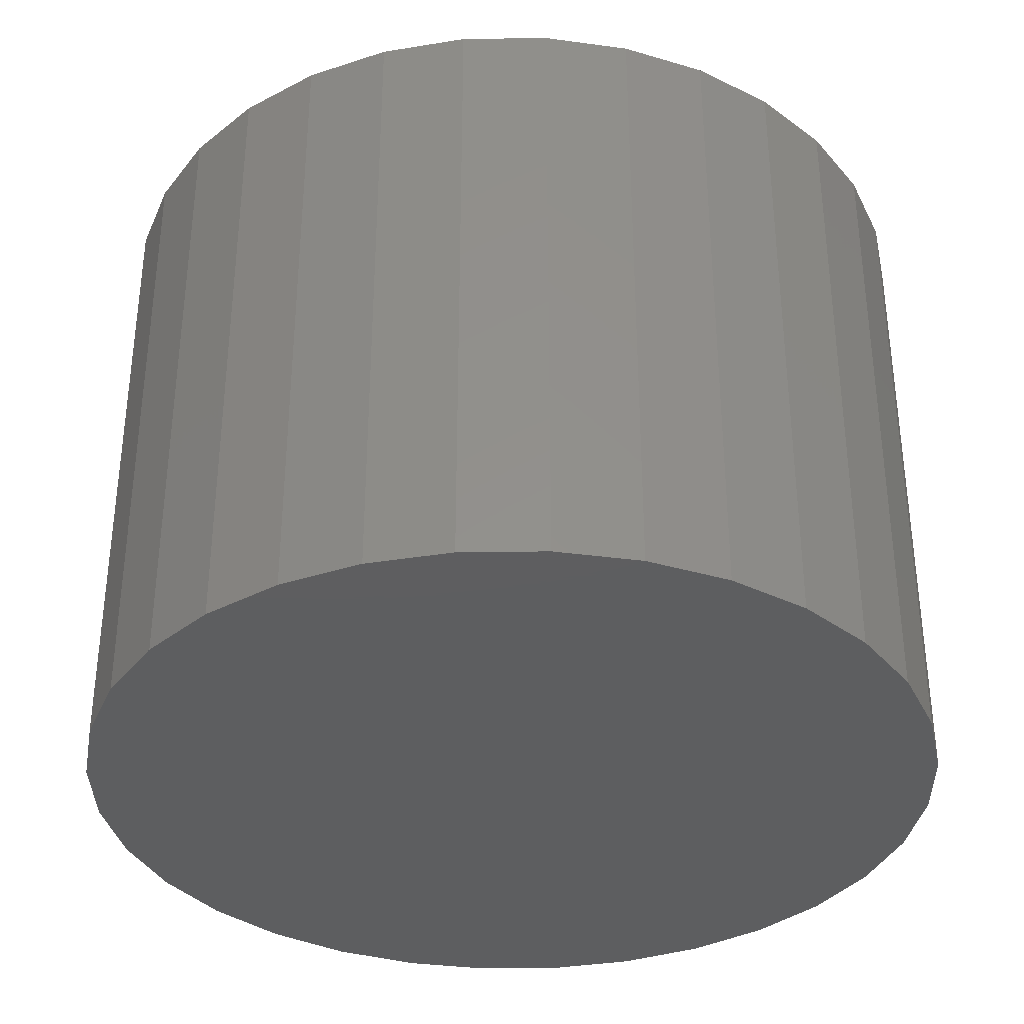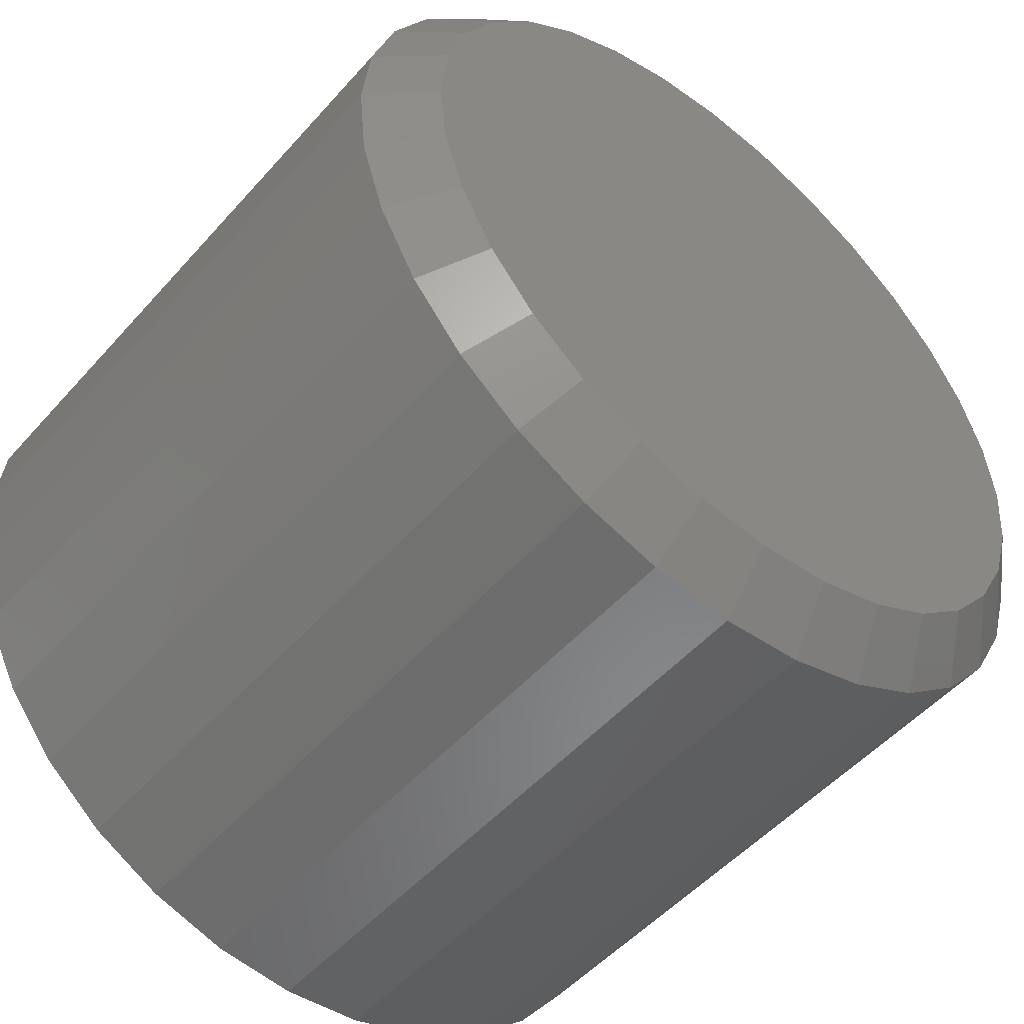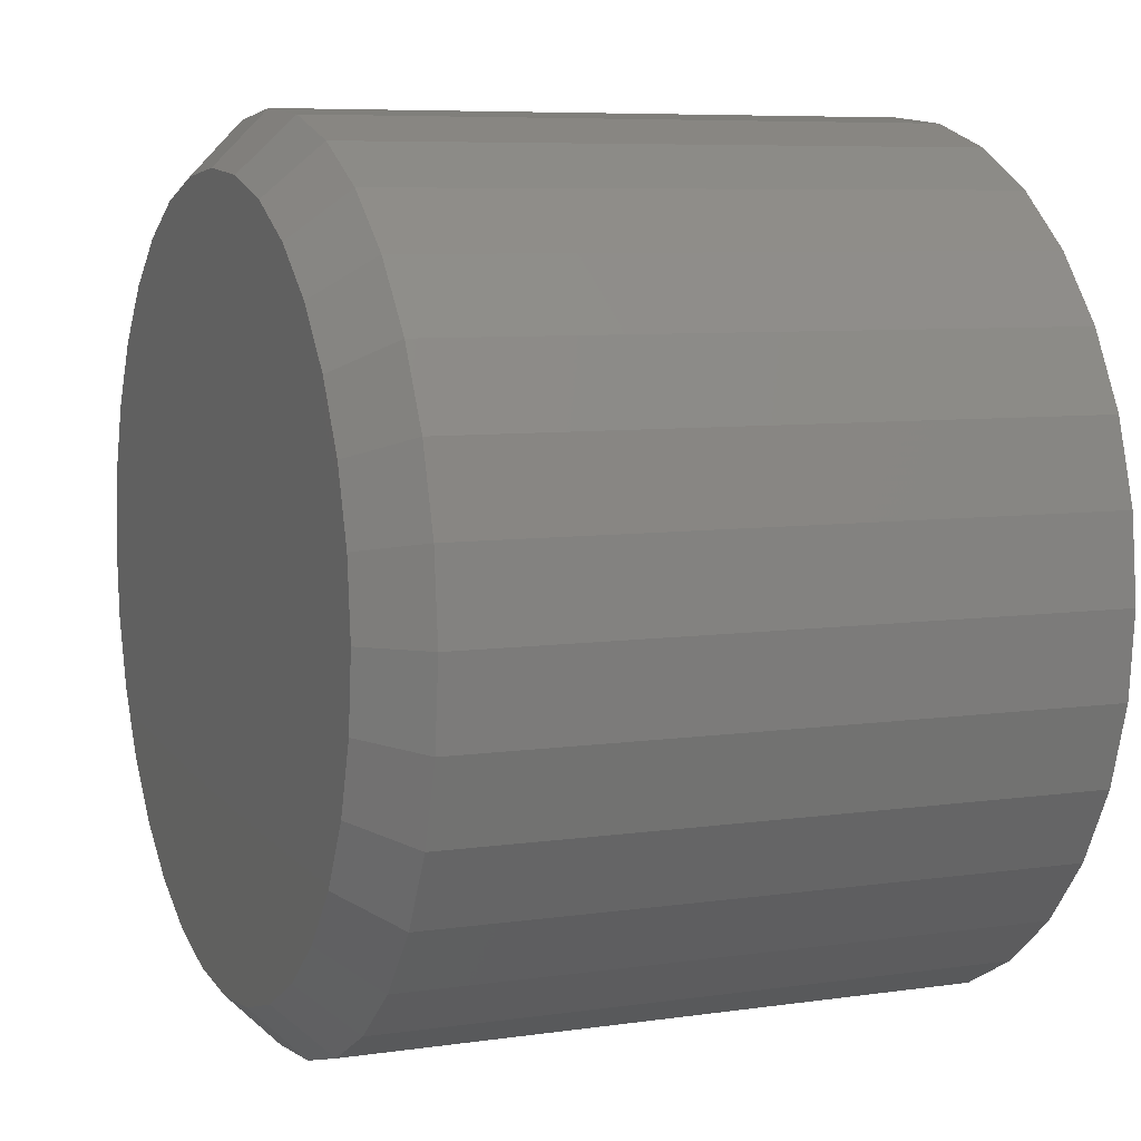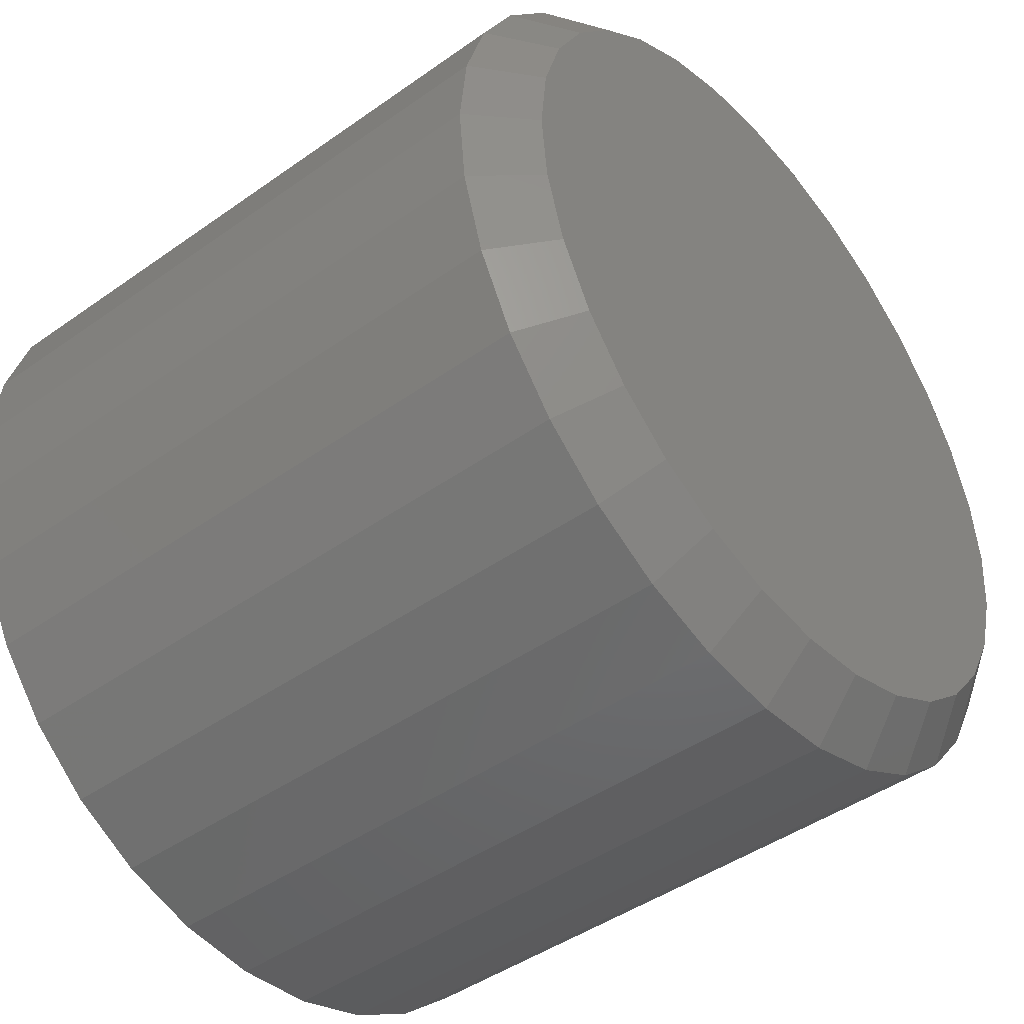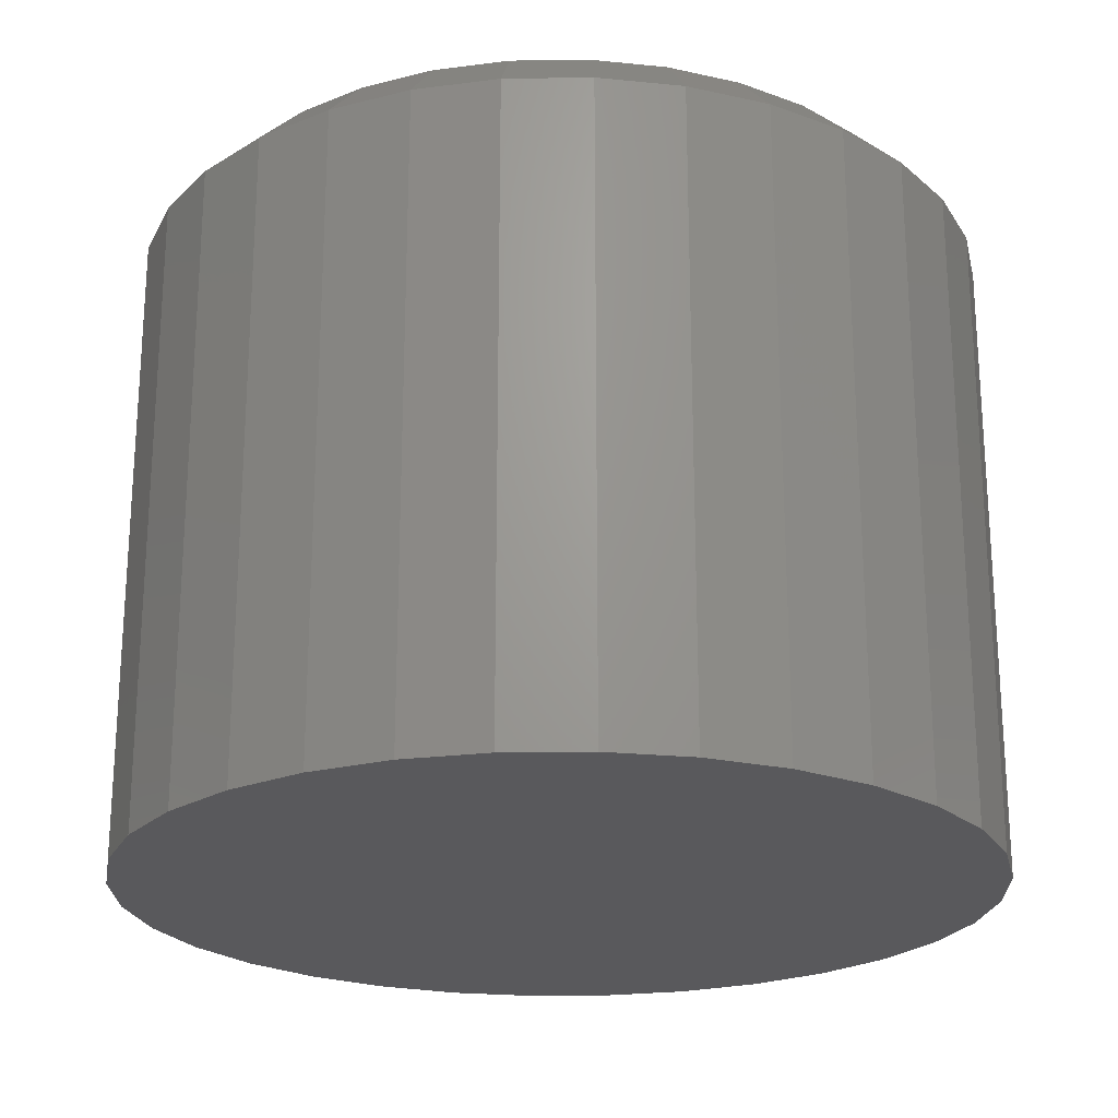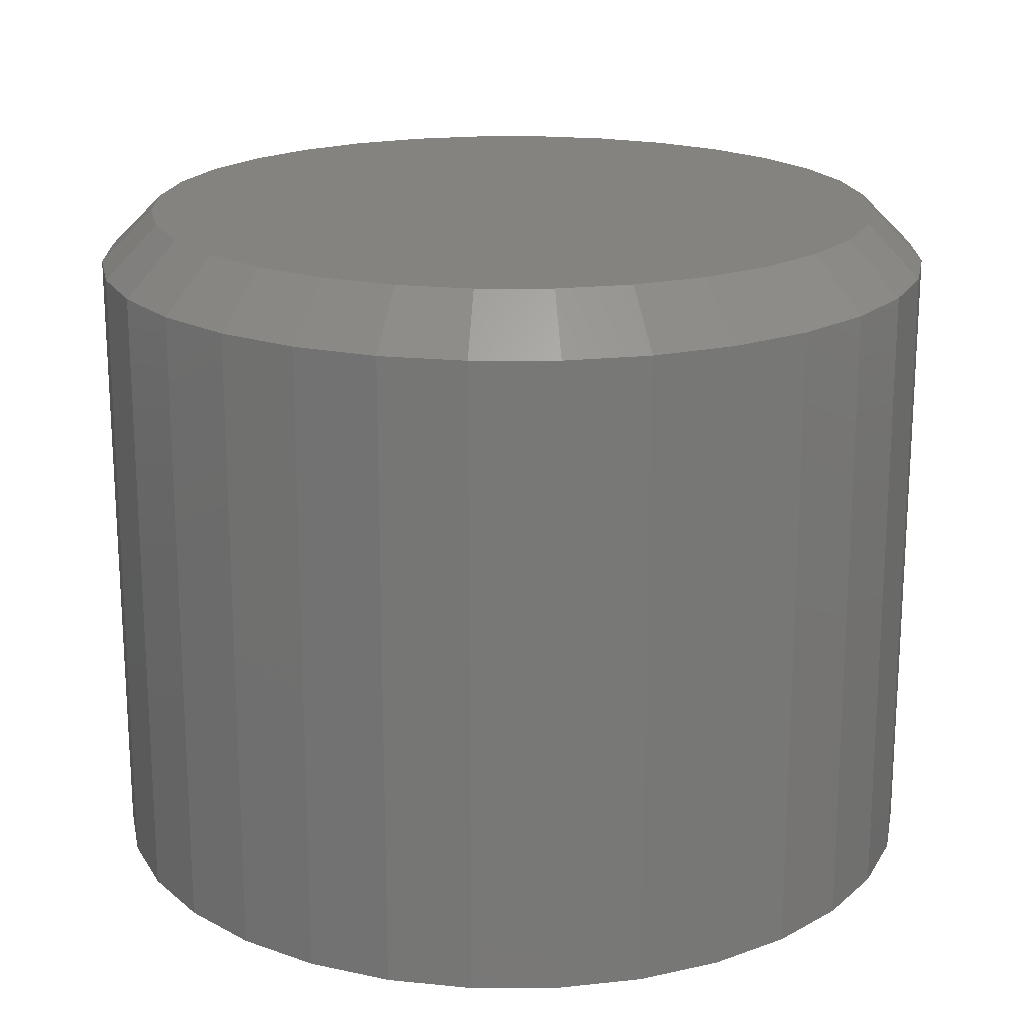
<metadata>
{"format":"stl","ext":"stl","renderer":"f3d","projection":"perspective","resolution":1024,"background":"white","views":[{"elev":-35.3,"azim":85.4,"up":"+Y"},{"elev":-51.2,"azim":140.0,"up":"+Z"},{"elev":7.1,"azim":-112.9,"up":"+Z"},{"elev":-44.7,"azim":129.5,"up":"+Z"},{"elev":-22.4,"azim":-38.0,"up":"+Y"},{"elev":19.2,"azim":140.3,"up":"+Y"}]}
</metadata>
<code>
# stl→obj: 96 verts, 188 faces
v 0.6237 0 0.308
v 0.6345 0 0.3069
v 0.6129 0 0.3069
v 0.6025 0 0.3038
v 0.6449 0 0.3038
v 0.5929 0 0.2986
v 0.6544 0 0.2986
v 0.5845 0 0.2918
v 0.6628 0 0.2918
v 0.5777 0 0.2834
v 0.6697 0 0.2834
v 0.5726 0 0.2738
v 0.6748 0 0.2738
v 0.6697 0 0.2219
v 0.5777 0 0.2219
v 0.6748 0 0.2315
v 0.5845 0 0.2135
v 0.6628 0 0.2135
v 0.5929 0 0.2066
v 0.6544 0 0.2066
v 0.6025 0 0.2015
v 0.6449 0 0.2015
v 0.6129 0 0.1983
v 0.6345 0 0.1983
v 0.6237 0 0.1973
v 0.5726 0 0.2315
v 0.5694 0 0.2418
v 0.678 0 0.2418
v 0.5683 0 0.2526
v 0.679 0 0.2526
v 0.5694 0 0.2634
v 0.678 0 0.2634
v 0.6868 -0.007812 0.2526
v 0.6868 -0.1016 0.2526
v 0.6856 -0.007812 0.2403
v 0.6856 -0.1016 0.2403
v 0.682 -0.007812 0.2285
v 0.682 -0.1016 0.2285
v 0.6762 -0.007812 0.2175
v 0.6762 -0.1016 0.2175
v 0.6683 -0.007812 0.208
v 0.6683 -0.1016 0.208
v 0.6588 -0.007812 0.2001
v 0.6588 -0.1016 0.2001
v 0.6479 -0.007812 0.1943
v 0.6479 -0.1016 0.1943
v 0.636 -0.007812 0.1907
v 0.636 -0.1016 0.1907
v 0.6237 -0.007812 0.1895
v 0.6237 -0.1016 0.1895
v 0.6114 -0.007812 0.1907
v 0.6114 -0.1016 0.1907
v 0.5995 -0.007812 0.1943
v 0.5995 -0.1016 0.1943
v 0.5886 -0.007812 0.2001
v 0.5886 -0.1016 0.2001
v 0.579 -0.007812 0.208
v 0.579 -0.1016 0.208
v 0.5712 -0.007812 0.2175
v 0.5712 -0.1016 0.2175
v 0.5653 -0.007812 0.2285
v 0.5653 -0.1016 0.2285
v 0.5617 -0.007812 0.2403
v 0.5617 -0.1016 0.2403
v 0.5605 -0.007812 0.2526
v 0.5605 -0.1016 0.2526
v 0.5617 -0.007812 0.265
v 0.5617 -0.1016 0.265
v 0.5653 -0.007812 0.2768
v 0.5653 -0.1016 0.2768
v 0.5712 -0.007812 0.2877
v 0.5712 -0.1016 0.2877
v 0.579 -0.007812 0.2973
v 0.579 -0.1016 0.2973
v 0.5886 -0.007812 0.3051
v 0.5886 -0.1016 0.3051
v 0.5995 -0.007812 0.311
v 0.5995 -0.1016 0.311
v 0.6114 -0.007812 0.3146
v 0.6114 -0.1016 0.3146
v 0.6237 -0.007812 0.3158
v 0.6237 -0.1016 0.3158
v 0.636 -0.007812 0.3146
v 0.636 -0.1016 0.3146
v 0.6479 -0.007812 0.311
v 0.6479 -0.1016 0.311
v 0.6588 -0.007812 0.3051
v 0.6588 -0.1016 0.3051
v 0.6683 -0.007812 0.2973
v 0.6683 -0.1016 0.2973
v 0.6762 -0.007812 0.2877
v 0.6762 -0.1016 0.2877
v 0.682 -0.007812 0.2768
v 0.682 -0.1016 0.2768
v 0.6856 -0.007812 0.265
v 0.6856 -0.1016 0.265
f 1 2 3
f 4 3 2
f 5 4 2
f 6 4 5
f 7 6 5
f 8 6 7
f 9 8 7
f 10 8 9
f 11 10 9
f 12 10 11
f 13 12 11
f 14 15 16
f 17 15 14
f 18 17 14
f 19 17 18
f 20 19 18
f 21 19 20
f 22 21 20
f 23 21 22
f 24 23 22
f 25 23 24
f 15 26 16
f 16 26 27
f 16 27 28
f 28 27 29
f 28 29 30
f 30 29 31
f 30 31 32
f 32 31 12
f 32 12 13
f 33 34 35
f 35 34 36
f 35 36 37
f 37 36 38
f 37 38 39
f 39 38 40
f 39 40 41
f 41 40 42
f 41 42 43
f 43 42 44
f 43 44 45
f 45 44 46
f 45 46 47
f 47 46 48
f 47 48 49
f 49 48 50
f 49 50 51
f 51 50 52
f 51 52 53
f 53 52 54
f 53 54 55
f 55 54 56
f 55 56 57
f 57 56 58
f 57 58 59
f 59 58 60
f 59 60 61
f 61 60 62
f 61 62 63
f 63 62 64
f 63 64 65
f 65 64 66
f 65 66 67
f 67 66 68
f 67 68 69
f 69 68 70
f 69 70 71
f 71 70 72
f 71 72 73
f 73 72 74
f 73 74 75
f 75 74 76
f 75 76 77
f 77 76 78
f 77 78 79
f 79 78 80
f 79 80 81
f 81 80 82
f 81 82 83
f 83 82 84
f 83 84 85
f 85 84 86
f 85 86 87
f 87 86 88
f 87 88 89
f 89 88 90
f 89 90 91
f 91 90 92
f 91 92 93
f 93 92 94
f 93 94 95
f 95 94 96
f 95 96 33
f 33 96 34
f 30 95 33
f 30 32 95
f 65 31 29
f 65 67 31
f 13 93 95
f 13 95 32
f 11 89 91
f 91 93 11
f 11 93 13
f 5 85 87
f 5 87 7
f 87 9 7
f 2 81 83
f 83 85 2
f 2 85 5
f 4 77 79
f 4 79 3
f 79 1 3
f 6 73 75
f 75 77 6
f 6 77 4
f 12 69 71
f 12 71 10
f 71 8 10
f 67 69 31
f 31 69 12
f 89 11 9
f 9 87 89
f 81 2 1
f 1 79 81
f 73 6 8
f 8 71 73
f 29 63 65
f 29 27 63
f 33 28 30
f 33 35 28
f 26 61 63
f 26 63 27
f 15 57 59
f 59 61 15
f 15 61 26
f 21 53 55
f 21 55 19
f 55 17 19
f 23 49 51
f 51 53 23
f 23 53 21
f 22 45 47
f 22 47 24
f 47 25 24
f 20 41 43
f 43 45 20
f 20 45 22
f 16 37 39
f 16 39 14
f 39 18 14
f 35 37 28
f 28 37 16
f 57 15 17
f 17 55 57
f 49 23 25
f 25 47 49
f 41 20 18
f 18 39 41
f 80 84 82
f 84 80 78
f 84 78 86
f 86 78 76
f 86 76 88
f 88 76 74
f 88 74 90
f 90 74 72
f 90 72 92
f 40 58 42
f 42 58 56
f 42 56 44
f 44 56 54
f 44 54 46
f 46 54 52
f 46 52 48
f 48 52 50
f 92 72 94
f 94 72 70
f 94 70 96
f 96 70 68
f 96 68 34
f 34 68 66
f 34 66 36
f 36 66 64
f 36 64 38
f 38 64 62
f 38 62 40
f 40 62 60
f 40 60 58

</code>
